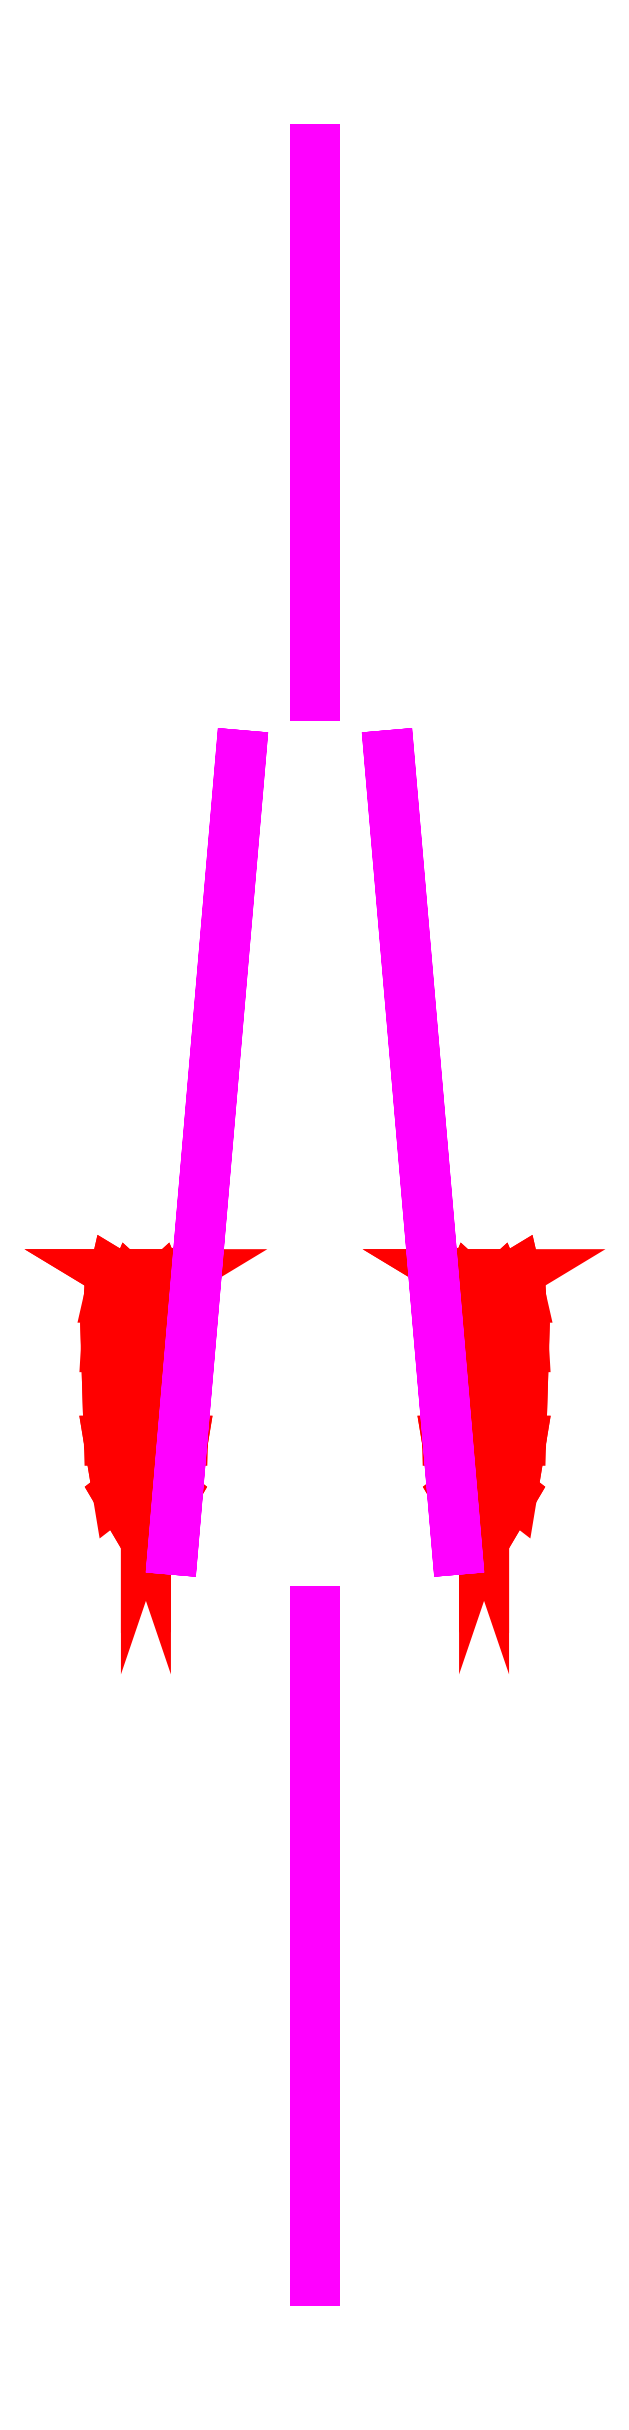
<metadata>
{"format":"dxf","ext":"dxf","renderer":"ezdxf+matplotlib","layout":"modelspace","background":"white","min_lineweight":24,"dpi":150}
</metadata>
<code>
0
SECTION
2
ENTITIES
0
3DFACE
8
BOATS
10
-3.48
20
-3.19
30
1.64
11
-3.63
21
-1.99
31
1.64
12
-3.2
22
-1.99
32
2.27
13
-3.13
23
-3.19
33
2.27
0
3DFACE
8
BOATS
10
-3.13
20
-3.19
30
2.27
11
-3.2
21
-1.99
31
2.27
12
-3.63
22
-1.99
32
1.64
13
-3.48
23
-3.19
33
1.64
0
3DFACE
8
BOATS
10
-5.07
20
-3.19
30
2.27
11
-5
21
-1.99
31
2.27
12
-4.57
22
-1.99
32
1.64
13
-4.72
23
-3.19
33
1.64
0
3DFACE
8
BOATS
10
-4.72
20
-3.19
30
1.64
11
-4.57
21
-1.99
31
1.64
12
-5
22
-1.99
32
2.27
13
-5.07
23
-3.19
33
2.27
0
3DFACE
8
BOATS
10
-3.48
20
-3.19
30
1.64
11
-3.63
21
-1.99
31
1.64
12
-4.1
22
-2.06
32
1.25
13
-4.1
23
-3.19
33
1.25
0
3DFACE
8
BOATS
10
-4.1
20
-3.19
30
1.25
11
-4.1
21
-2.06
31
1.25
12
-3.63
22
-1.99
32
1.64
13
-3.48
23
-3.19
33
1.64
0
3DFACE
8
BOATS
10
-4.1
20
-3.19
30
1.25
11
-4.1
21
-2.06
31
1.25
12
-4.57
22
-1.99
32
1.64
13
-4.72
23
-3.19
33
1.64
0
3DFACE
8
BOATS
10
-4.72
20
-3.19
30
1.64
11
-4.57
21
-1.99
31
1.64
12
-4.1
22
-2.06
32
1.25
13
-4.1
23
-3.19
33
1.25
0
3DFACE
8
BOATS
10
-3.63
20
-1.99
30
1.64
11
-3.76
21
-1.68
31
1.64
12
-3.33
22
-1.42
32
2.27
13
-3.2
23
-1.99
33
2.27
0
3DFACE
8
BOATS
10
-3.2
20
-1.99
30
2.27
11
-3.33
21
-1.42
31
2.27
12
-3.76
22
-1.68
32
1.64
13
-3.63
23
-1.99
33
1.64
0
3DFACE
8
BOATS
10
-3.33
20
-1.42
30
2.27
11
-4.87
21
-1.42
31
2.27
12
-4.44
22
-1.68
32
1.64
13
-3.76
23
-1.68
33
1.64
0
3DFACE
8
BOATS
10
-3.76
20
-1.68
30
1.64
11
-4.44
21
-1.68
31
1.64
12
-4.87
22
-1.42
32
2.27
13
-3.33
23
-1.42
33
2.27
0
3DFACE
8
BOATS
10
-5
20
-1.99
30
2.27
11
-4.87
21
-1.42
31
2.27
12
-4.44
22
-1.68
32
1.64
13
-4.57
23
-1.99
33
1.64
0
3DFACE
8
BOATS
10
-4.57
20
-1.99
30
1.64
11
-4.44
21
-1.68
31
1.64
12
-4.87
22
-1.42
32
2.27
13
-5
23
-1.99
33
2.27
0
3DFACE
8
BOATS
10
-4.1
20
-1.99
30
1.25
11
-4.1
21
-1.99
31
1.25
12
-4.44
22
-1.68
32
1.64
13
-3.76
23
-1.68
33
1.64
0
3DFACE
8
BOATS
10
-3.76
20
-1.68
30
1.64
11
-4.44
21
-1.68
31
1.64
12
-4.1
22
-1.99
32
1.25
13
-4.1
23
-1.99
33
1.25
0
3DFACE
8
BOATS
10
-3.63
20
-1.99
30
1.64
11
-3.76
21
-1.68
31
1.64
12
-4.1
22
-1.99
32
1.25
13
-4.1
23
-2.06
33
1.25
0
3DFACE
8
BOATS
10
-4.1
20
-2.06
30
1.25
11
-4.1
21
-1.99
31
1.25
12
-3.76
22
-1.68
32
1.64
13
-3.63
23
-1.99
33
1.64
0
3DFACE
8
BOATS
10
-4.1
20
-2.06
30
1.25
11
-4.1
21
-1.99
31
1.25
12
-4.44
22
-1.68
32
1.64
13
-4.57
23
-1.99
33
1.64
0
3DFACE
8
BOATS
10
-4.57
20
-1.99
30
1.64
11
-4.44
21
-1.68
31
1.64
12
-4.1
22
-1.99
32
1.25
13
-4.1
23
-2.06
33
1.25
0
3DFACE
8
BOATS
10
-3.55
20
-5.46
30
1.64
11
-3.48
21
-3.19
31
1.64
12
-3.13
22
-3.19
32
2.27
13
-3.2
23
-5.46
33
2.37
0
3DFACE
8
BOATS
10
-3.2
20
-5.46
30
2.37
11
-3.13
21
-3.19
31
2.27
12
-3.48
22
-3.19
32
1.64
13
-3.55
23
-5.46
33
1.64
0
3DFACE
8
BOATS
10
-5
20
-5.46
30
2.37
11
-5.07
21
-3.19
31
2.27
12
-4.72
22
-3.19
32
1.64
13
-4.65
23
-5.46
33
1.64
0
3DFACE
8
BOATS
10
-4.65
20
-5.46
30
1.64
11
-4.72
21
-3.19
31
1.64
12
-5.07
22
-3.19
32
2.27
13
-5
23
-5.46
33
2.37
0
3DFACE
8
BOATS
10
-3.55
20
-5.46
30
1.64
11
-3.48
21
-3.19
31
1.64
12
-4.1
22
-3.19
32
1.25
13
-4.1
23
-5.46
33
1.25
0
3DFACE
8
BOATS
10
-4.1
20
-5.46
30
1.25
11
-4.1
21
-3.19
31
1.25
12
-3.48
22
-3.19
32
1.64
13
-3.55
23
-5.46
33
1.64
0
3DFACE
8
BOATS
10
-4.1
20
-5.46
30
1.25
11
-4.1
21
-3.19
31
1.25
12
-4.72
22
-3.19
32
1.64
13
-4.65
23
-5.46
33
1.64
0
3DFACE
8
BOATS
10
-4.65
20
-5.46
30
1.64
11
-4.72
21
-3.19
31
1.64
12
-4.1
22
-3.19
32
1.25
13
-4.1
23
-5.46
33
1.25
0
3DFACE
8
BOATS
10
-3.76
20
-6.46
30
1.64
11
-3.55
21
-5.46
31
1.64
12
-3.2
22
-5.46
32
2.37
13
-3.41
23
-6.73
33
2.43
0
3DFACE
8
BOATS
10
-3.41
20
-6.73
30
2.43
11
-3.2
21
-5.46
31
2.37
12
-3.55
22
-5.46
32
1.64
13
-3.76
23
-6.46
33
1.64
0
3DFACE
8
BOATS
10
-4.79
20
-6.73
30
2.43
11
-5
21
-5.46
31
2.37
12
-4.65
22
-5.46
32
1.64
13
-4.44
23
-6.46
33
1.64
0
3DFACE
8
BOATS
10
-4.44
20
-6.46
30
1.64
11
-4.65
21
-5.46
31
1.64
12
-5
22
-5.46
32
2.37
13
-4.79
23
-6.73
33
2.43
0
3DFACE
8
BOATS
10
-4.1
20
-6.46
30
1.25
11
-4.1
21
-5.46
31
1.25
12
-3.55
22
-5.46
32
1.64
13
-3.76
23
-6.46
33
1.64
0
3DFACE
8
BOATS
10
-3.76
20
-6.46
30
1.64
11
-3.55
21
-5.46
31
1.64
12
-4.1
22
-5.46
32
1.25
13
-4.1
23
-6.46
33
1.25
0
3DFACE
8
BOATS
10
-4.44
20
-6.46
30
1.64
11
-4.65
21
-5.46
31
1.64
12
-4.1
22
-5.46
32
1.25
13
-4.1
23
-6.46
33
1.25
0
3DFACE
8
BOATS
10
-4.1
20
-6.46
30
1.25
11
-4.1
21
-5.46
31
1.25
12
-4.65
22
-5.46
32
1.64
13
-4.44
23
-6.46
33
1.64
0
3DFACE
8
BOATS
10
-4.1
20
-7.46
30
1.64
11
-3.76
21
-6.46
31
1.64
12
-3.41
22
-6.73
32
2.43
13
-4.1
23
-7.9
33
2.51
0
3DFACE
8
BOATS
10
-4.1
20
-7.9
30
2.51
11
-3.41
21
-6.73
31
2.43
12
-3.76
22
-6.46
32
1.64
13
-4.1
23
-7.46
33
1.64
0
3DFACE
8
BOATS
10
-4.1
20
-7.9
30
2.51
11
-4.79
21
-6.73
31
2.43
12
-4.44
22
-6.46
32
1.64
13
-4.1
23
-7.46
33
1.64
0
3DFACE
8
BOATS
10
-4.1
20
-7.46
30
1.64
11
-4.44
21
-6.46
31
1.64
12
-4.79
22
-6.73
32
2.43
13
-4.1
23
-7.9
33
2.51
0
3DFACE
8
BOATS
10
-4.1
20
-7.08
30
1.25
11
-4.1
21
-6.46
31
1.25
12
-3.76
22
-6.46
32
1.64
13
-4.1
23
-7.46
33
1.64
0
3DFACE
8
BOATS
10
-4.1
20
-7.46
30
1.64
11
-3.76
21
-6.46
31
1.64
12
-4.1
22
-6.46
32
1.25
13
-4.1
23
-7.08
33
1.25
0
3DFACE
8
BOATS
10
-4.1
20
-7.46
30
1.64
11
-4.44
21
-6.46
31
1.64
12
-4.1
22
-6.46
32
1.25
13
-4.1
23
-7.08
33
1.25
0
3DFACE
8
BOATS
10
-4.1
20
-7.08
30
1.25
11
-4.1
21
-6.46
31
1.25
12
-4.44
22
-6.46
32
1.64
13
-4.1
23
-7.46
33
1.64
0
3DFACE
8
BOATS
10
3.55
20
-5.46
30
1.64
11
3.48
21
-3.19
31
1.64
12
3.13
22
-3.19
32
2.27
13
3.2
23
-5.46
33
2.37
0
3DFACE
8
BOATS
10
3.2
20
-5.46
30
2.37
11
3.13
21
-3.19
31
2.27
12
3.48
22
-3.19
32
1.64
13
3.55
23
-5.46
33
1.64
0
3DFACE
8
BOATS
10
5
20
-5.46
30
2.37
11
5.07
21
-3.19
31
2.27
12
4.72
22
-3.19
32
1.64
13
4.65
23
-5.46
33
1.64
0
3DFACE
8
BOATS
10
4.65
20
-5.46
30
1.64
11
4.72
21
-3.19
31
1.64
12
5.07
22
-3.19
32
2.27
13
5
23
-5.46
33
2.37
0
3DFACE
8
BOATS
10
3.63
20
-1.99
30
1.64
11
3.76
21
-1.68
31
1.64
12
3.33
22
-1.42
32
2.27
13
3.2
23
-1.99
33
2.27
0
3DFACE
8
BOATS
10
3.2
20
-1.99
30
2.27
11
3.33
21
-1.42
31
2.27
12
3.76
22
-1.68
32
1.64
13
3.63
23
-1.99
33
1.64
0
3DFACE
8
BOATS
10
4.44
20
-1.68
30
1.64
11
3.76
21
-1.68
31
1.64
12
3.33
22
-1.42
32
2.27
13
4.87
23
-1.42
33
2.27
0
3DFACE
8
BOATS
10
4.87
20
-1.42
30
2.27
11
3.33
21
-1.42
31
2.27
12
3.76
22
-1.68
32
1.64
13
4.44
23
-1.68
33
1.64
0
3DFACE
8
BOATS
10
5
20
-1.99
30
2.27
11
4.87
21
-1.42
31
2.27
12
4.44
22
-1.68
32
1.64
13
4.57
23
-1.99
33
1.64
0
3DFACE
8
BOATS
10
4.57
20
-1.99
30
1.64
11
4.44
21
-1.68
31
1.64
12
4.87
22
-1.42
32
2.27
13
5
23
-1.99
33
2.27
0
3DFACE
8
BOATS
10
3.48
20
-3.19
30
1.64
11
3.63
21
-1.99
31
1.64
12
3.2
22
-1.99
32
2.27
13
3.13
23
-3.19
33
2.27
0
3DFACE
8
BOATS
10
3.13
20
-3.19
30
2.27
11
3.2
21
-1.99
31
2.27
12
3.63
22
-1.99
32
1.64
13
3.48
23
-3.19
33
1.64
0
3DFACE
8
BOATS
10
5.07
20
-3.19
30
2.27
11
5
21
-1.99
31
2.27
12
4.57
22
-1.99
32
1.64
13
4.72
23
-3.19
33
1.64
0
3DFACE
8
BOATS
10
4.72
20
-3.19
30
1.64
11
4.57
21
-1.99
31
1.64
12
5
22
-1.99
32
2.27
13
5.07
23
-3.19
33
2.27
0
3DFACE
8
BOATS
10
4.1
20
-7.46
30
1.64
11
3.76
21
-6.46
31
1.64
12
3.41
22
-6.73
32
2.43
13
4.1
23
-7.9
33
2.51
0
3DFACE
8
BOATS
10
4.1
20
-7.9
30
2.51
11
3.41
21
-6.73
31
2.43
12
3.76
22
-6.46
32
1.64
13
4.1
23
-7.46
33
1.64
0
3DFACE
8
BOATS
10
4.1
20
-7.9
30
2.51
11
4.79
21
-6.73
31
2.43
12
4.44
22
-6.46
32
1.64
13
4.1
23
-7.46
33
1.64
0
3DFACE
8
BOATS
10
4.1
20
-7.46
30
1.64
11
4.44
21
-6.46
31
1.64
12
4.79
22
-6.73
32
2.43
13
4.1
23
-7.9
33
2.51
0
3DFACE
8
BOATS
10
3.76
20
-6.46
30
1.64
11
3.55
21
-5.46
31
1.64
12
3.2
22
-5.46
32
2.37
13
3.41
23
-6.73
33
2.43
0
3DFACE
8
BOATS
10
3.41
20
-6.73
30
2.43
11
3.2
21
-5.46
31
2.37
12
3.55
22
-5.46
32
1.64
13
3.76
23
-6.46
33
1.64
0
3DFACE
8
BOATS
10
4.79
20
-6.73
30
2.43
11
5
21
-5.46
31
2.37
12
4.65
22
-5.46
32
1.64
13
4.44
23
-6.46
33
1.64
0
3DFACE
8
BOATS
10
4.44
20
-6.46
30
1.64
11
4.65
21
-5.46
31
1.64
12
5
22
-5.46
32
2.37
13
4.79
23
-6.73
33
2.43
0
3DFACE
8
BOATS
10
4.1
20
-7.08
30
1.25
11
4.1
21
-6.46
31
1.25
12
3.76
22
-6.46
32
1.64
13
4.1
23
-7.46
33
1.64
0
3DFACE
8
BOATS
10
4.1
20
-7.46
30
1.64
11
3.76
21
-6.46
31
1.64
12
4.1
22
-6.46
32
1.25
13
4.1
23
-7.08
33
1.25
0
3DFACE
8
BOATS
10
4.1
20
-7.46
30
1.64
11
4.44
21
-6.46
31
1.64
12
4.1
22
-6.46
32
1.25
13
4.1
23
-7.08
33
1.25
0
3DFACE
8
BOATS
10
4.1
20
-7.08
30
1.25
11
4.1
21
-6.46
31
1.25
12
4.44
22
-6.46
32
1.64
13
4.1
23
-7.46
33
1.64
0
3DFACE
8
BOATS
10
3.55
20
-5.46
30
1.64
11
3.48
21
-3.19
31
1.64
12
4.1
22
-3.19
32
1.25
13
4.1
23
-5.46
33
1.25
0
3DFACE
8
BOATS
10
4.1
20
-5.46
30
1.25
11
4.1
21
-3.19
31
1.25
12
3.48
22
-3.19
32
1.64
13
3.55
23
-5.46
33
1.64
0
3DFACE
8
BOATS
10
3.63
20
-1.99
30
1.64
11
3.76
21
-1.68
31
1.64
12
4.1
22
-1.99
32
1.25
13
4.1
23
-2.06
33
1.25
0
3DFACE
8
BOATS
10
4.1
20
-2.06
30
1.25
11
4.1
21
-1.99
31
1.25
12
3.76
22
-1.68
32
1.64
13
3.63
23
-1.99
33
1.64
0
3DFACE
8
BOATS
10
4.44
20
-1.68
30
1.64
11
3.76
21
-1.68
31
1.64
12
4.1
22
-1.99
32
1.25
13
4.1
23
-1.99
33
1.25
0
3DFACE
8
BOATS
10
4.1
20
-1.99
30
1.25
11
4.1
21
-1.99
31
1.25
12
3.76
22
-1.68
32
1.64
13
4.44
23
-1.68
33
1.64
0
3DFACE
8
BOATS
10
3.48
20
-3.19
30
1.64
11
3.63
21
-1.99
31
1.64
12
4.1
22
-2.06
32
1.25
13
4.1
23
-3.19
33
1.25
0
3DFACE
8
BOATS
10
4.1
20
-3.19
30
1.25
11
4.1
21
-2.06
31
1.25
12
3.63
22
-1.99
32
1.64
13
3.48
23
-3.19
33
1.64
0
3DFACE
8
BOATS
10
4.1
20
-6.46
30
1.25
11
4.1
21
-5.46
31
1.25
12
3.55
22
-5.46
32
1.64
13
3.76
23
-6.46
33
1.64
0
3DFACE
8
BOATS
10
3.76
20
-6.46
30
1.64
11
3.55
21
-5.46
31
1.64
12
4.1
22
-5.46
32
1.25
13
4.1
23
-6.46
33
1.25
0
3DFACE
8
BOATS
10
4.1
20
-5.46
30
1.25
11
4.1
21
-3.19
31
1.25
12
4.72
22
-3.19
32
1.64
13
4.65
23
-5.46
33
1.64
0
3DFACE
8
BOATS
10
4.65
20
-5.46
30
1.64
11
4.72
21
-3.19
31
1.64
12
4.1
22
-3.19
32
1.25
13
4.1
23
-5.46
33
1.25
0
3DFACE
8
BOATS
10
4.1
20
-2.06
30
1.25
11
4.1
21
-1.99
31
1.25
12
4.44
22
-1.68
32
1.64
13
4.57
23
-1.99
33
1.64
0
3DFACE
8
BOATS
10
4.57
20
-1.99
30
1.64
11
4.44
21
-1.68
31
1.64
12
4.1
22
-1.99
32
1.25
13
4.1
23
-2.06
33
1.25
0
3DFACE
8
BOATS
10
4.1
20
-3.19
30
1.25
11
4.1
21
-2.06
31
1.25
12
4.57
22
-1.99
32
1.64
13
4.72
23
-3.19
33
1.64
0
3DFACE
8
BOATS
10
4.72
20
-3.19
30
1.64
11
4.57
21
-1.99
31
1.64
12
4.1
22
-2.06
32
1.25
13
4.1
23
-3.19
33
1.25
0
3DFACE
8
BOATS
10
4.44
20
-6.46
30
1.64
11
4.65
21
-5.46
31
1.64
12
4.1
22
-5.46
32
1.25
13
4.1
23
-6.46
33
1.25
0
3DFACE
8
BOATS
10
4.1
20
-6.46
30
1.25
11
4.1
21
-5.46
31
1.25
12
4.65
22
-5.46
32
1.64
13
4.44
23
-6.46
33
1.64
0
3DFACE
8
CABLES
10
-0.005
20
26.47
30
4.05
11
-0.005
21
12
31
15.94
12
-0.005
22
12
32
15.96
13
-0.005
23
26.47
33
4.08
0
3DFACE
8
CABLES
10
0.005
20
26.47
30
4.08
11
0.005
21
12
31
15.96
12
0.005
22
12
32
15.94
13
0.005
23
26.47
33
4.05
0
3DFACE
8
CABLES
10
3.495
20
-8.705
30
14.86
11
1.74
21
11.77
31
15.9
12
1.74
22
11.77
32
15.92
13
3.495
23
-8.705
33
14.88
0
3DFACE
8
CABLES
10
3.5
20
-8.705
30
14.88
11
1.75
21
11.77
31
15.92
12
1.75
22
11.77
32
15.9
13
3.5
23
-8.705
33
14.86
0
3DFACE
8
CABLES
10
0.005
20
-26.44
30
4.885
11
0.005
21
-8.97
31
14.91
12
0.005
22
-8.97
32
14.89
13
0.005
23
-26.44
33
4.865
0
3DFACE
8
CABLES
10
-0.005
20
-26.44
30
4.865
11
-0.005
21
-8.97
31
14.89
12
-0.005
22
-8.97
32
14.91
13
-0.005
23
-26.44
33
4.885
0
3DFACE
8
CABLES
10
-3.495
20
-8.705
30
14.86
11
-1.74
21
11.77
31
15.9
12
-1.74
22
11.77
32
15.92
13
-3.495
23
-8.705
33
14.88
0
3DFACE
8
CABLES
10
-3.5
20
-8.705
30
14.88
11
-1.75
21
11.77
31
15.92
12
-1.75
22
11.77
32
15.9
13
-3.5
23
-8.705
33
14.86
0
VIEWPORT
8
0
10
144.7
20
101.2
30
0
40
391.1
41
222.2
68
     2
69
     1
0
VIEWPORT
8
0
10
139.2
20
100.8
30
0
40
222.8
41
161.3
68
     1
69
     2
0
ENDSEC
0
EOF

</code>
